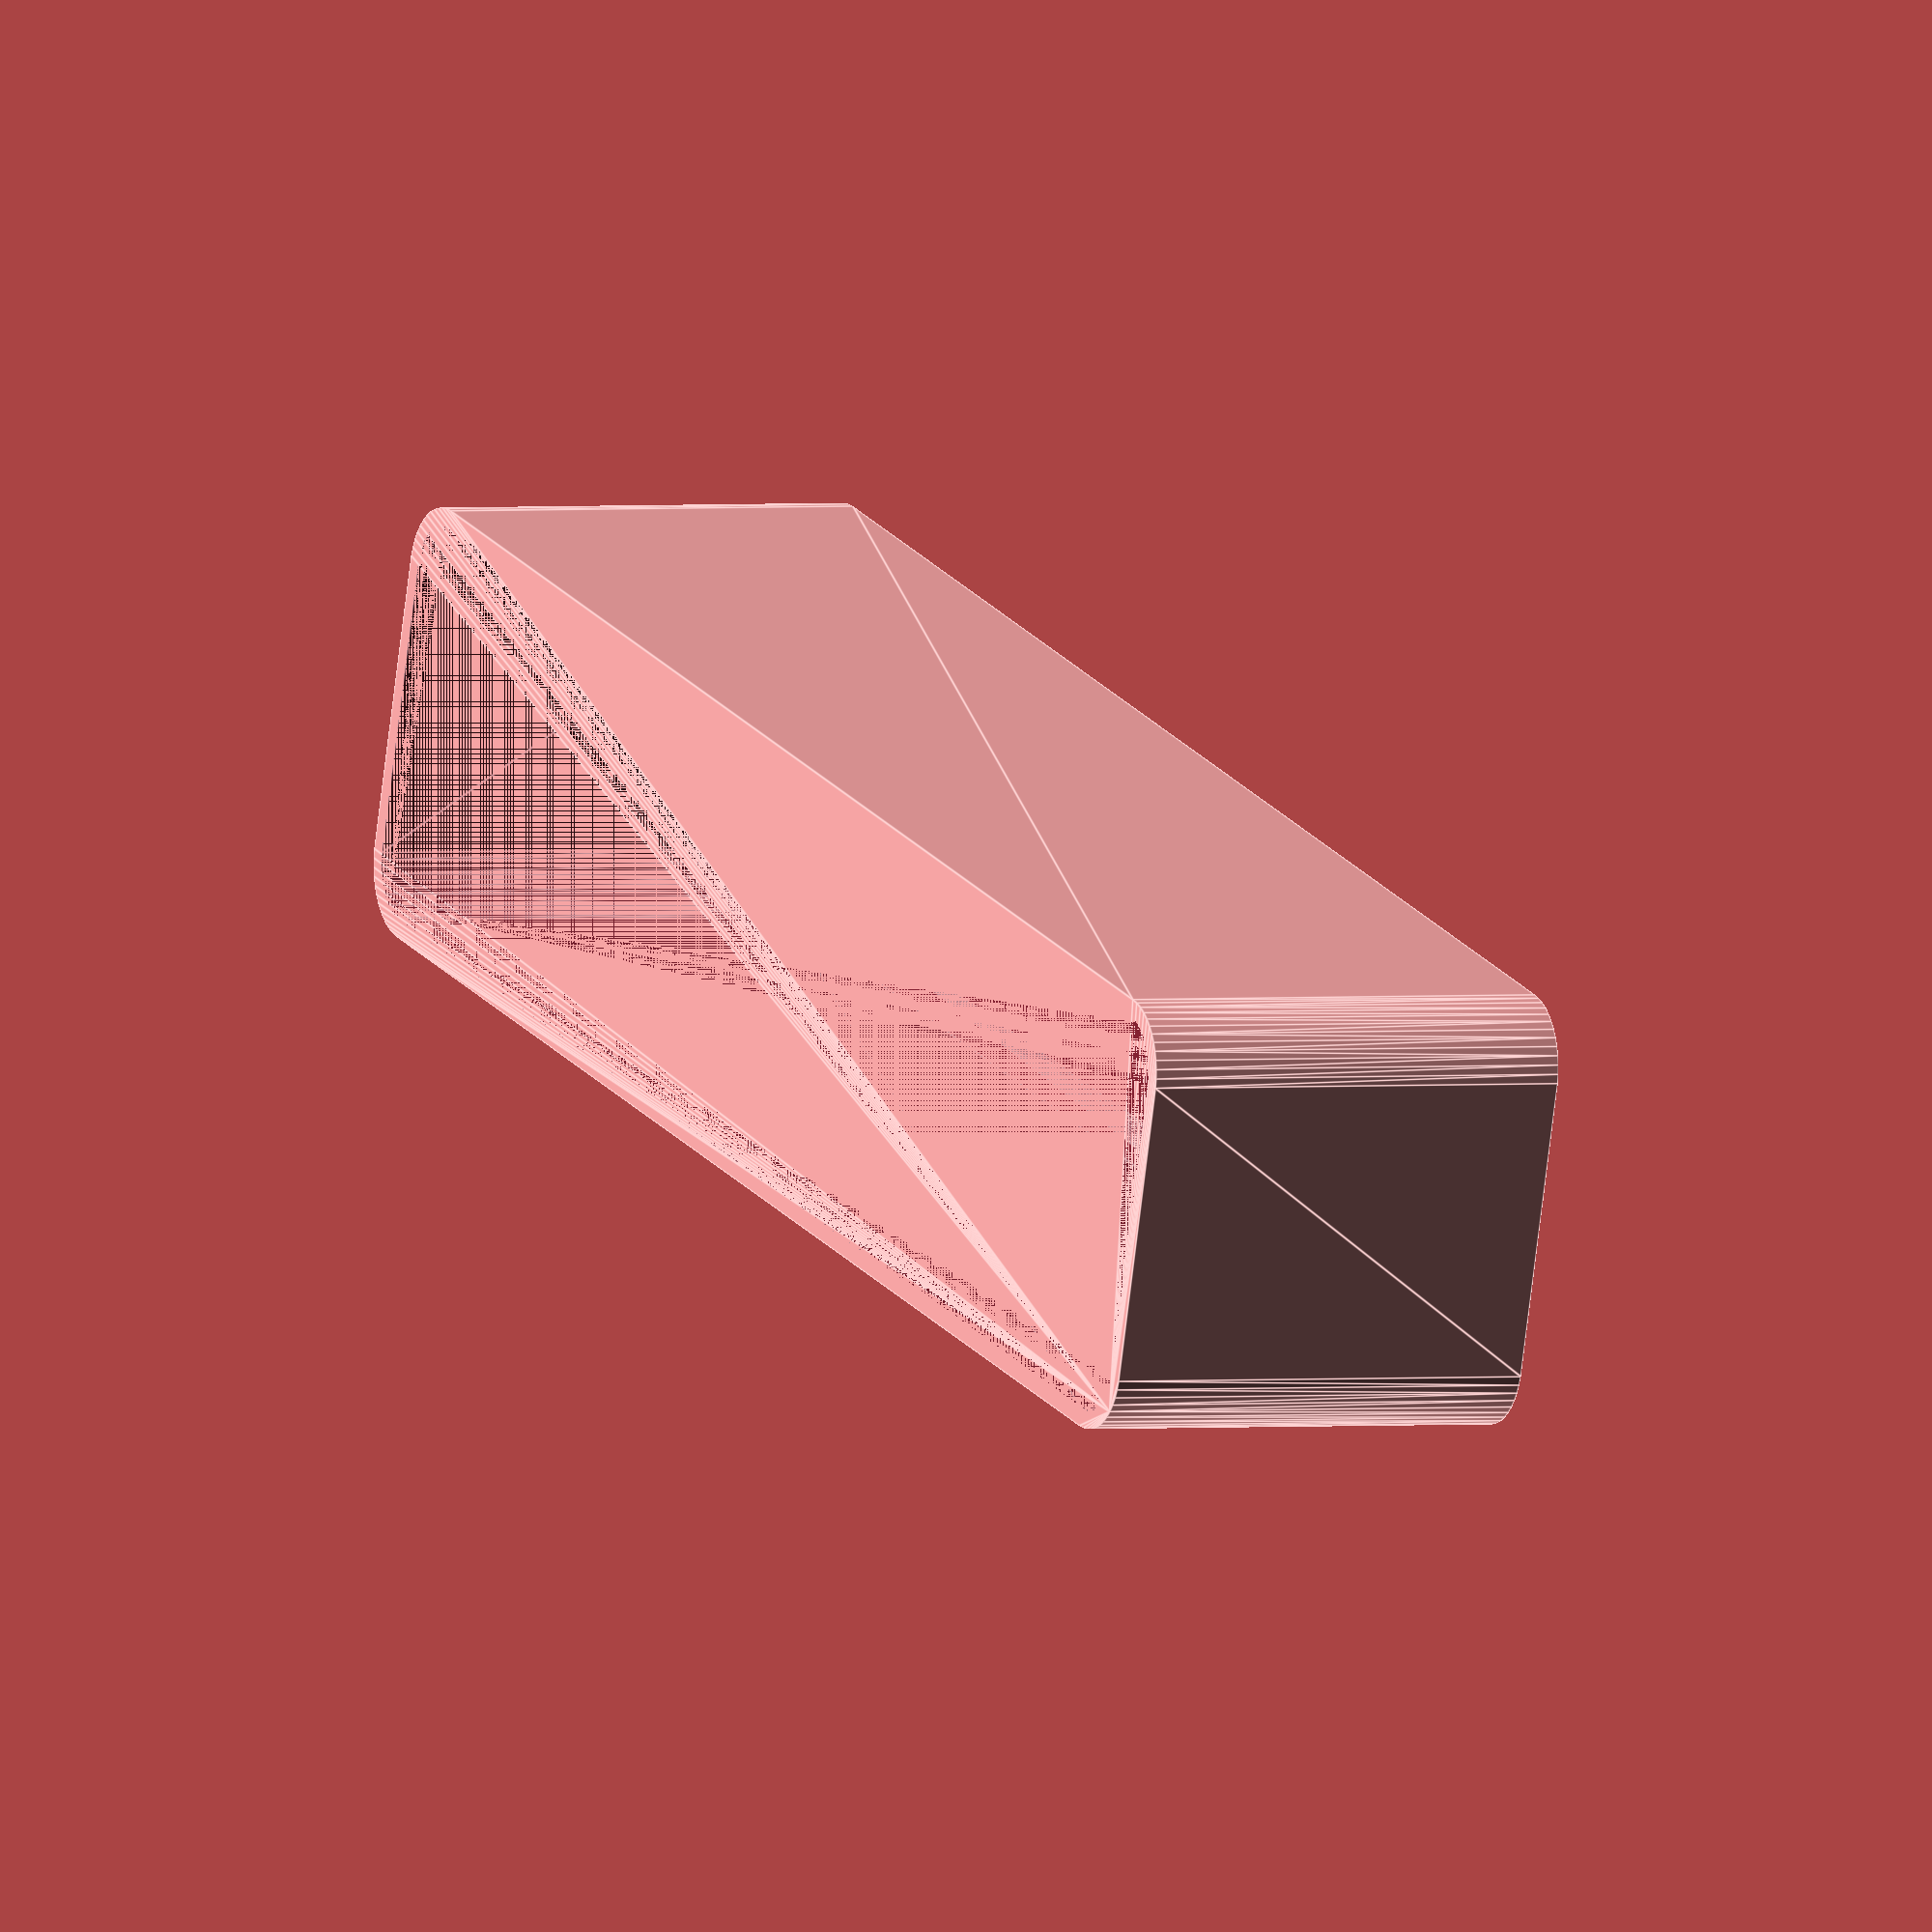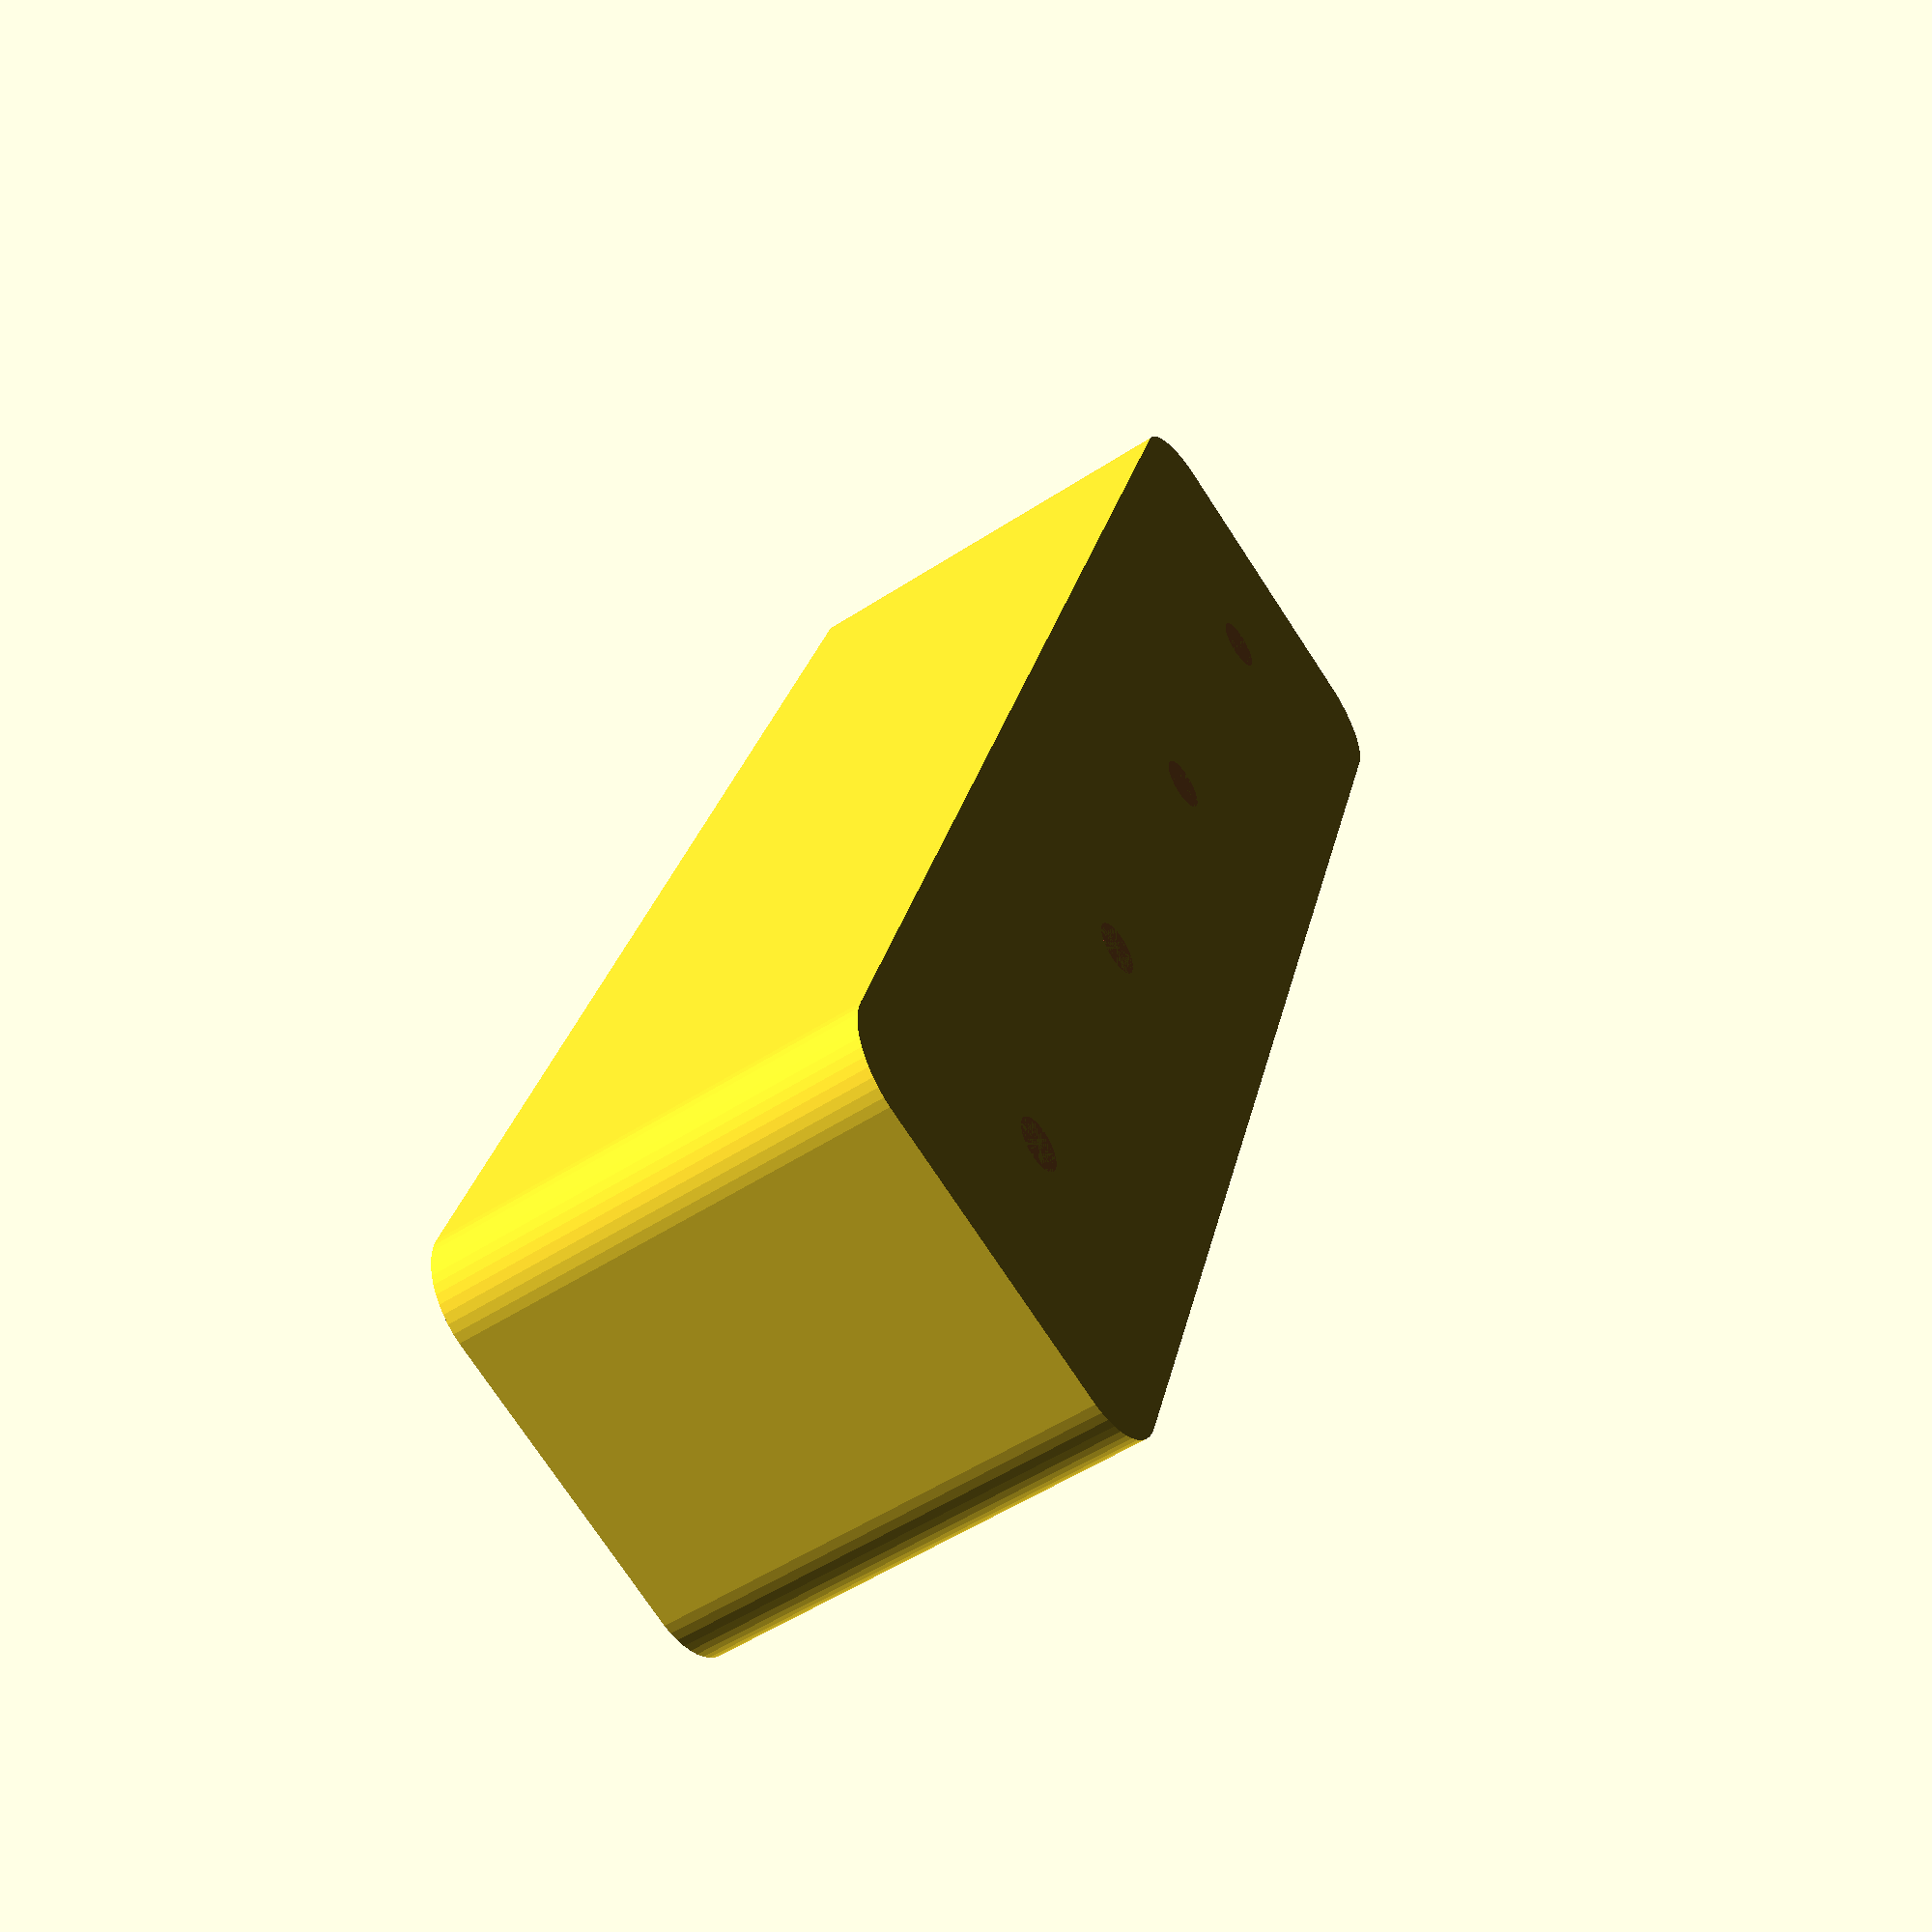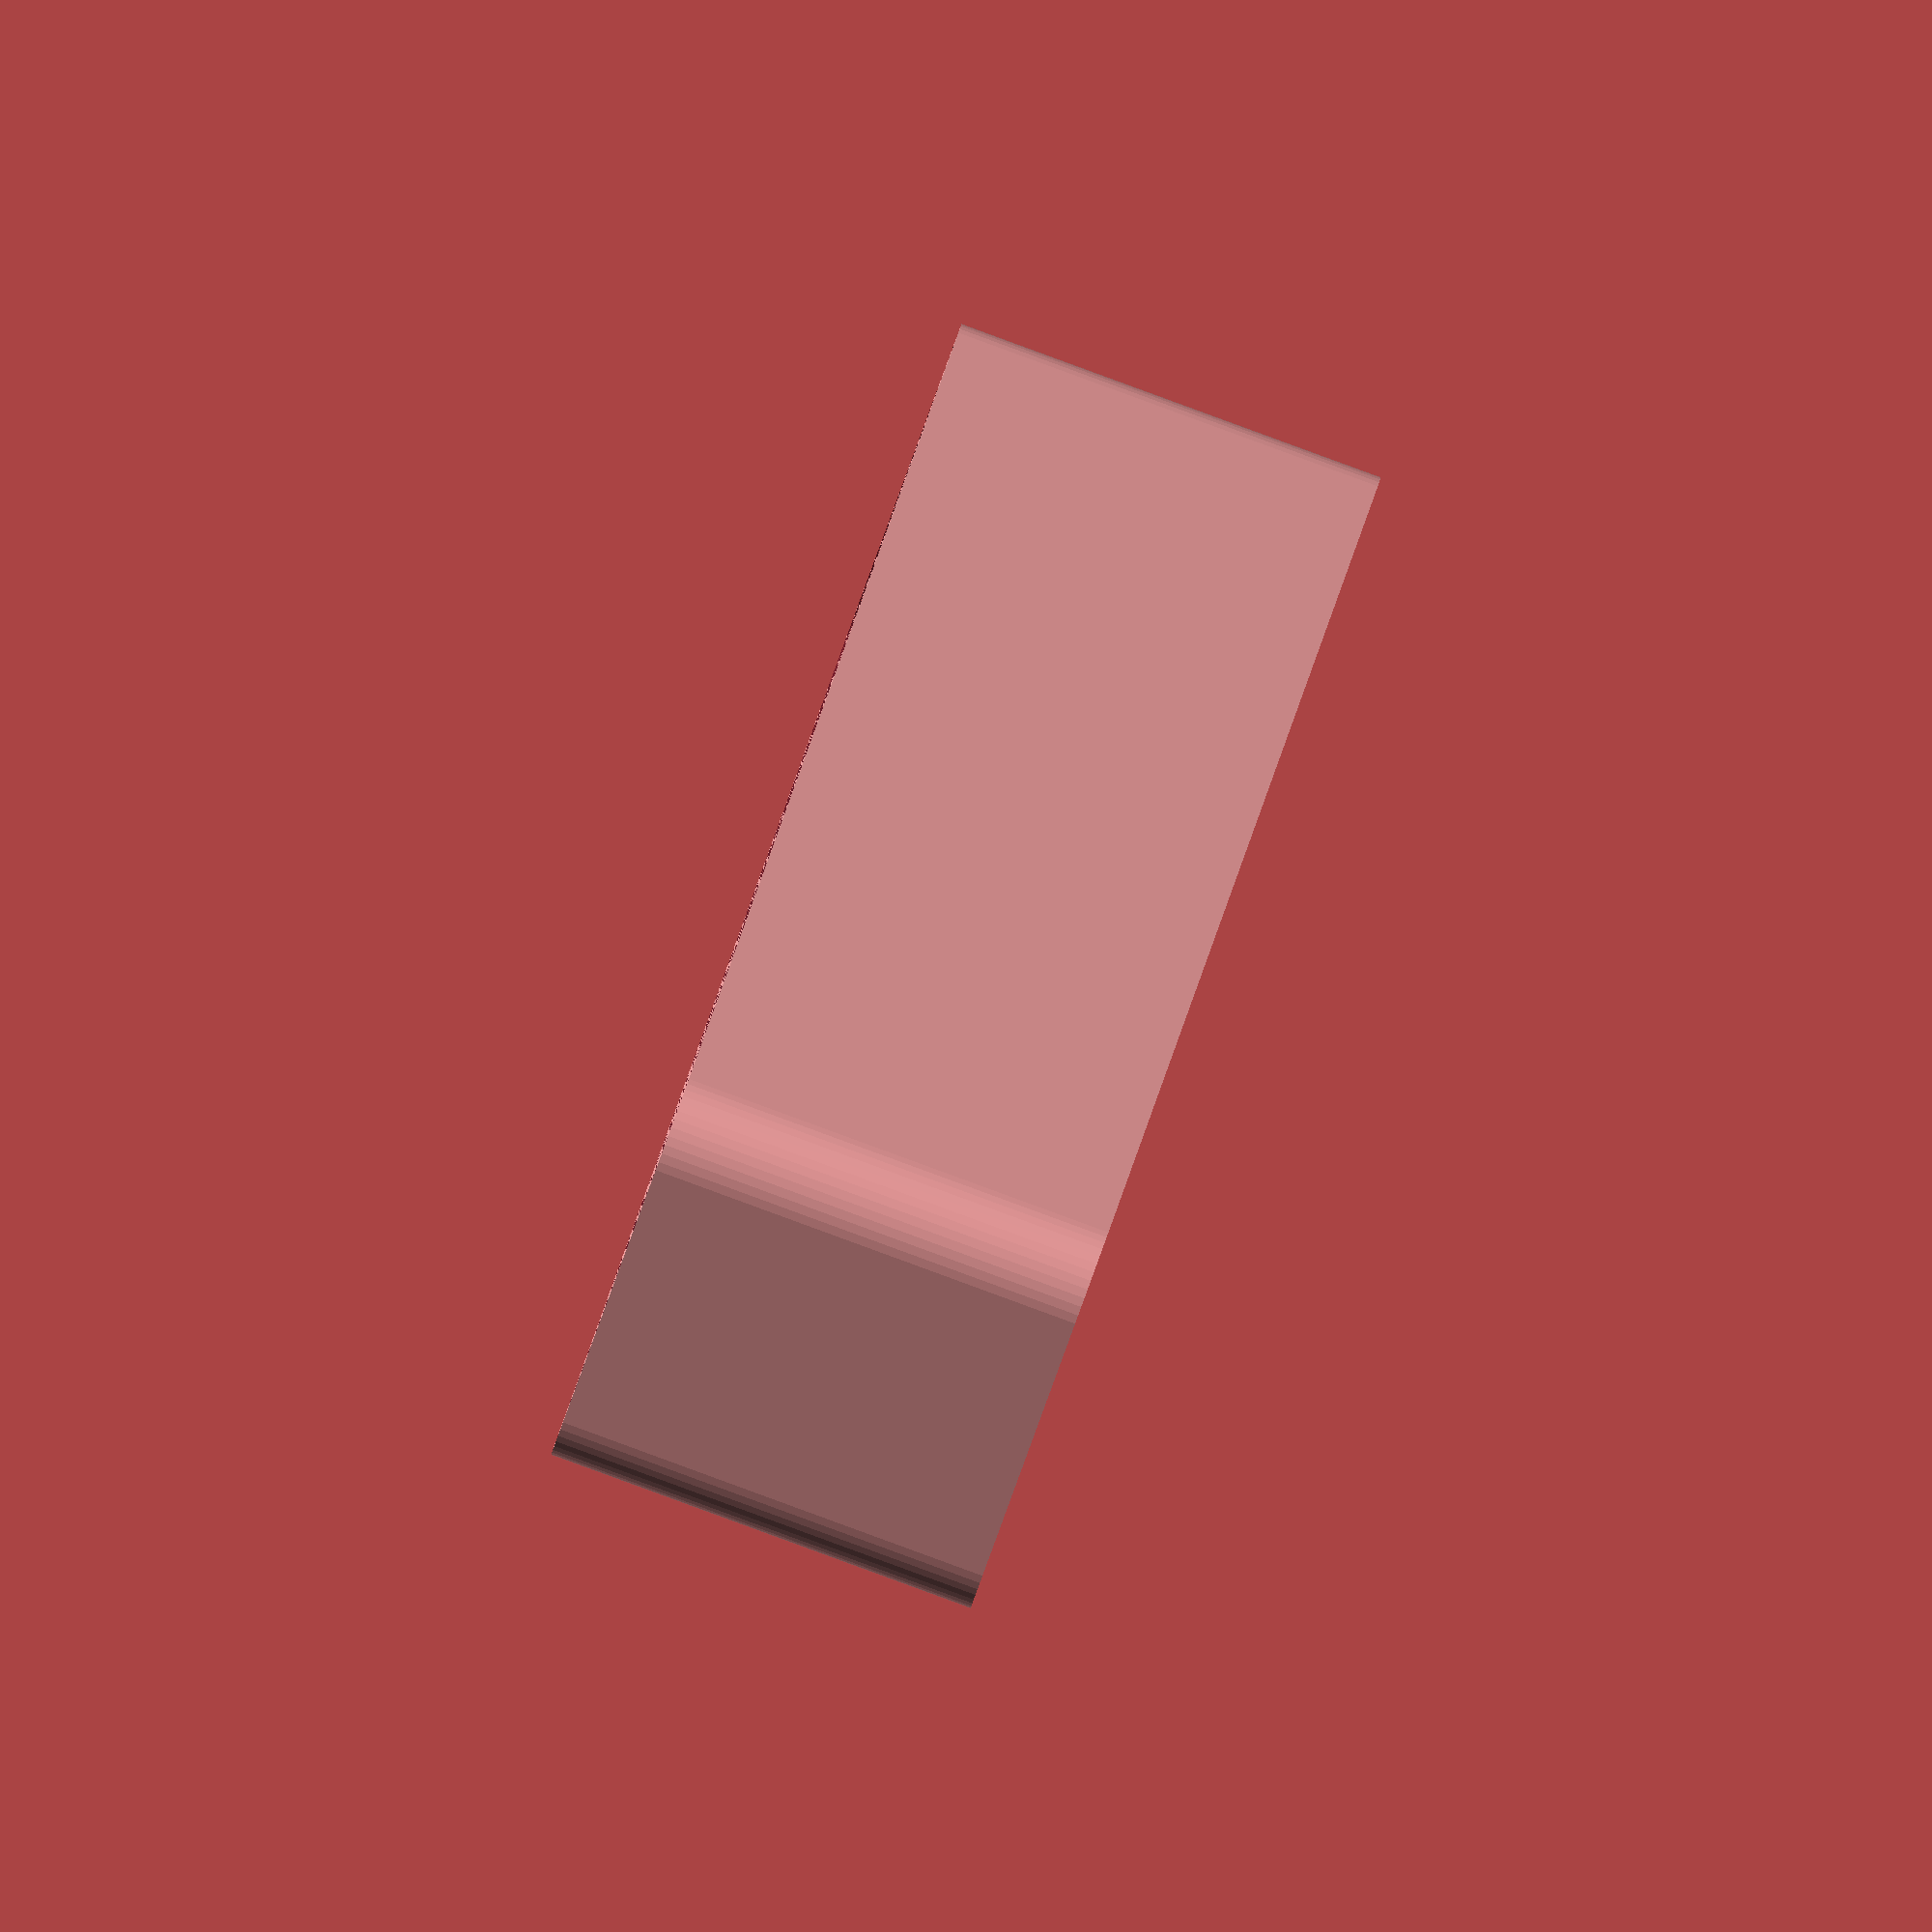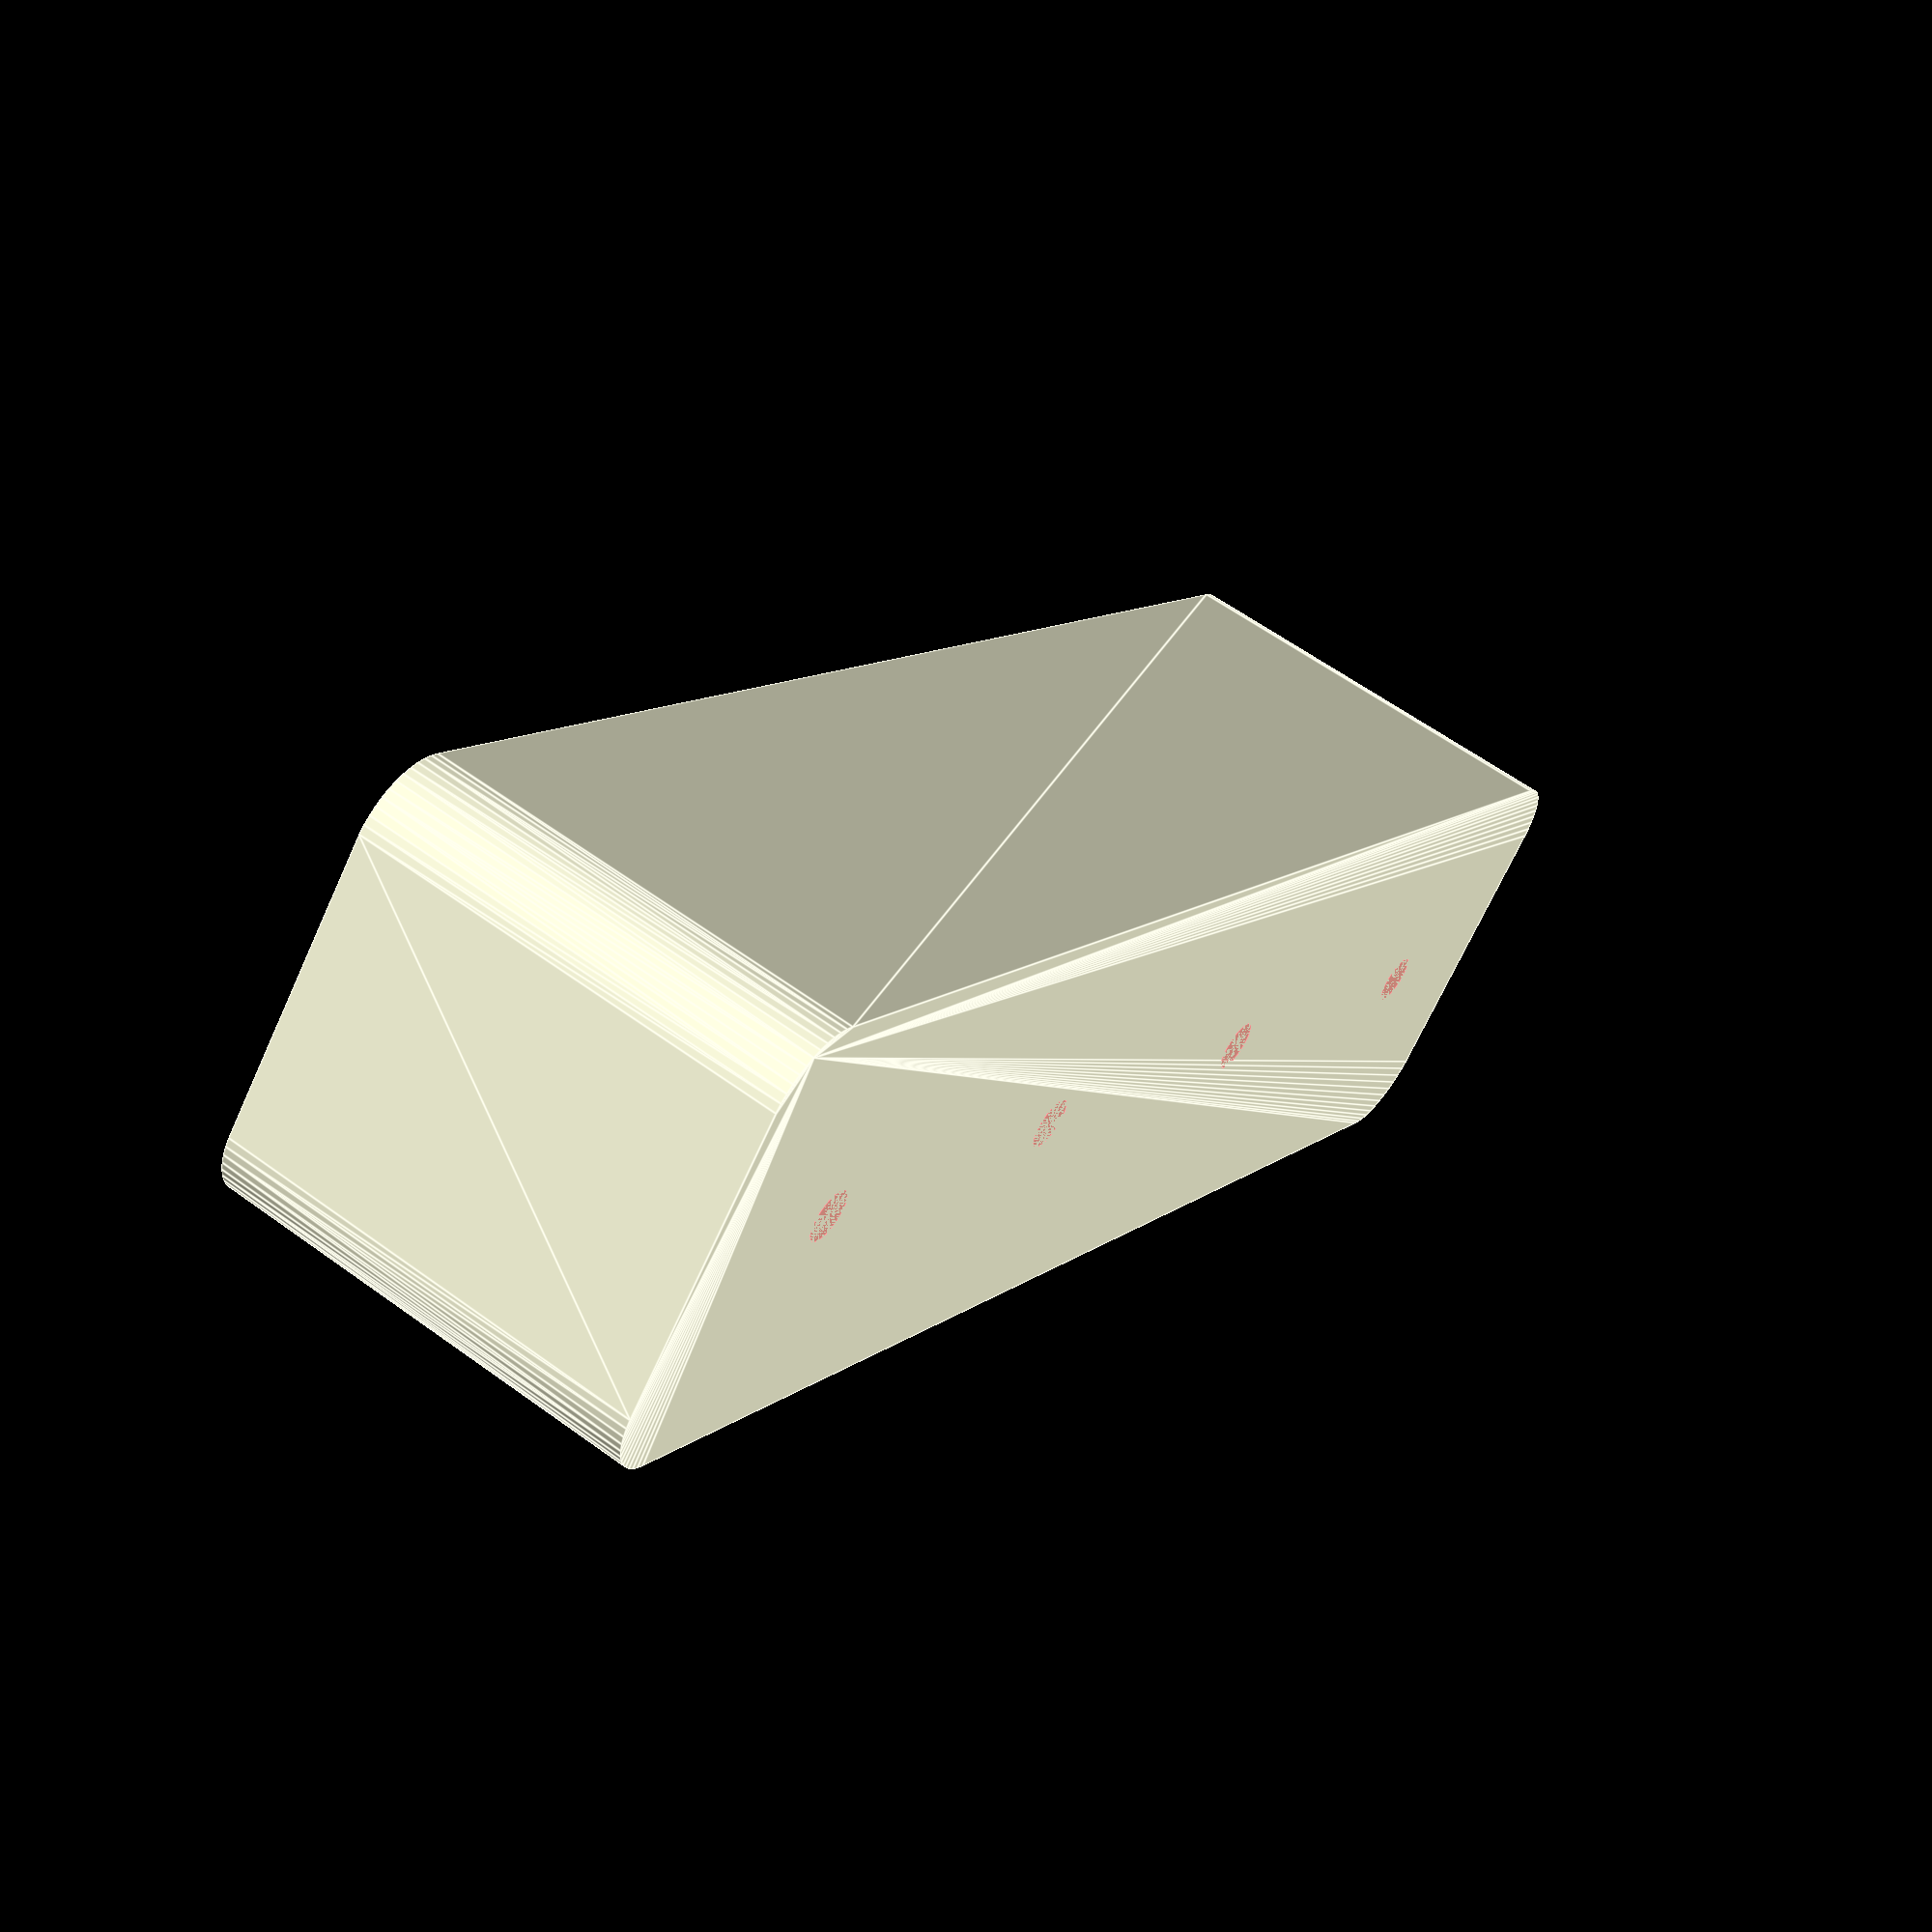
<openscad>
$fn = 50;


difference() {
	union() {
		hull() {
			translate(v = [-10.0000000000, 55.0000000000, 0]) {
				cylinder(h = 30, r = 5);
			}
			translate(v = [10.0000000000, 55.0000000000, 0]) {
				cylinder(h = 30, r = 5);
			}
			translate(v = [-10.0000000000, -55.0000000000, 0]) {
				cylinder(h = 30, r = 5);
			}
			translate(v = [10.0000000000, -55.0000000000, 0]) {
				cylinder(h = 30, r = 5);
			}
		}
	}
	union() {
		translate(v = [0, 0, 1.2000000000]) {
			hull() {
				translate(v = [-10.0000000000, 55.0000000000, 0]) {
					cylinder(h = 28.8000000000, r = 3.8000000000);
				}
				translate(v = [10.0000000000, 55.0000000000, 0]) {
					cylinder(h = 28.8000000000, r = 3.8000000000);
				}
				translate(v = [-10.0000000000, -55.0000000000, 0]) {
					cylinder(h = 28.8000000000, r = 3.8000000000);
				}
				translate(v = [10.0000000000, -55.0000000000, 0]) {
					cylinder(h = 28.8000000000, r = 3.8000000000);
				}
			}
		}
		#translate(v = [0.0000000000, -45.0000000000, 0]) {
			cylinder(h = 1.2000000000, r = 1.8000000000);
		}
		#translate(v = [0.0000000000, -15.0000000000, 0]) {
			cylinder(h = 1.2000000000, r = 1.8000000000);
		}
		#translate(v = [0.0000000000, 15.0000000000, 0]) {
			cylinder(h = 1.2000000000, r = 1.8000000000);
		}
		#translate(v = [0.0000000000, 45.0000000000, 0]) {
			cylinder(h = 1.2000000000, r = 1.8000000000);
		}
	}
}
</openscad>
<views>
elev=358.6 azim=106.1 roll=64.3 proj=o view=edges
elev=52.3 azim=161.9 roll=125.2 proj=p view=wireframe
elev=269.6 azim=28.6 roll=110.1 proj=o view=wireframe
elev=301.1 azim=227.2 roll=127.1 proj=p view=edges
</views>
